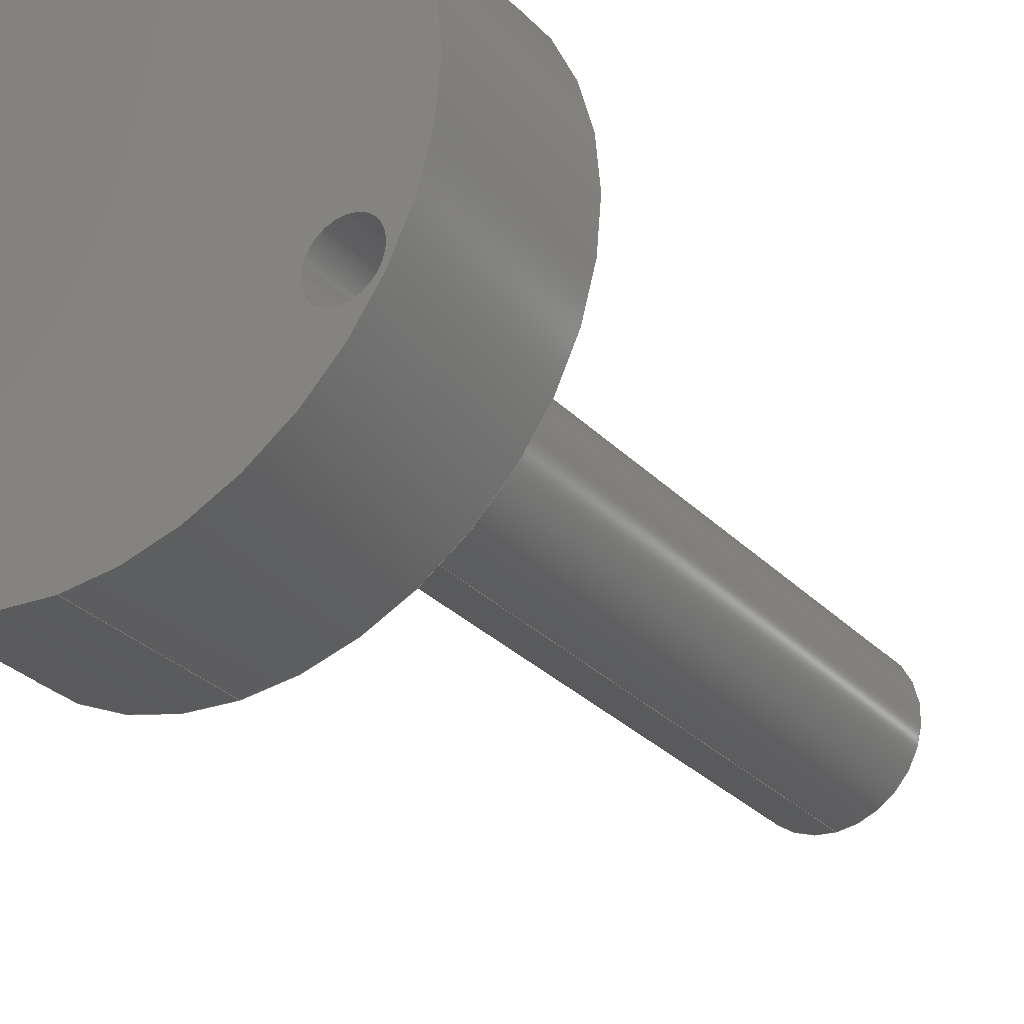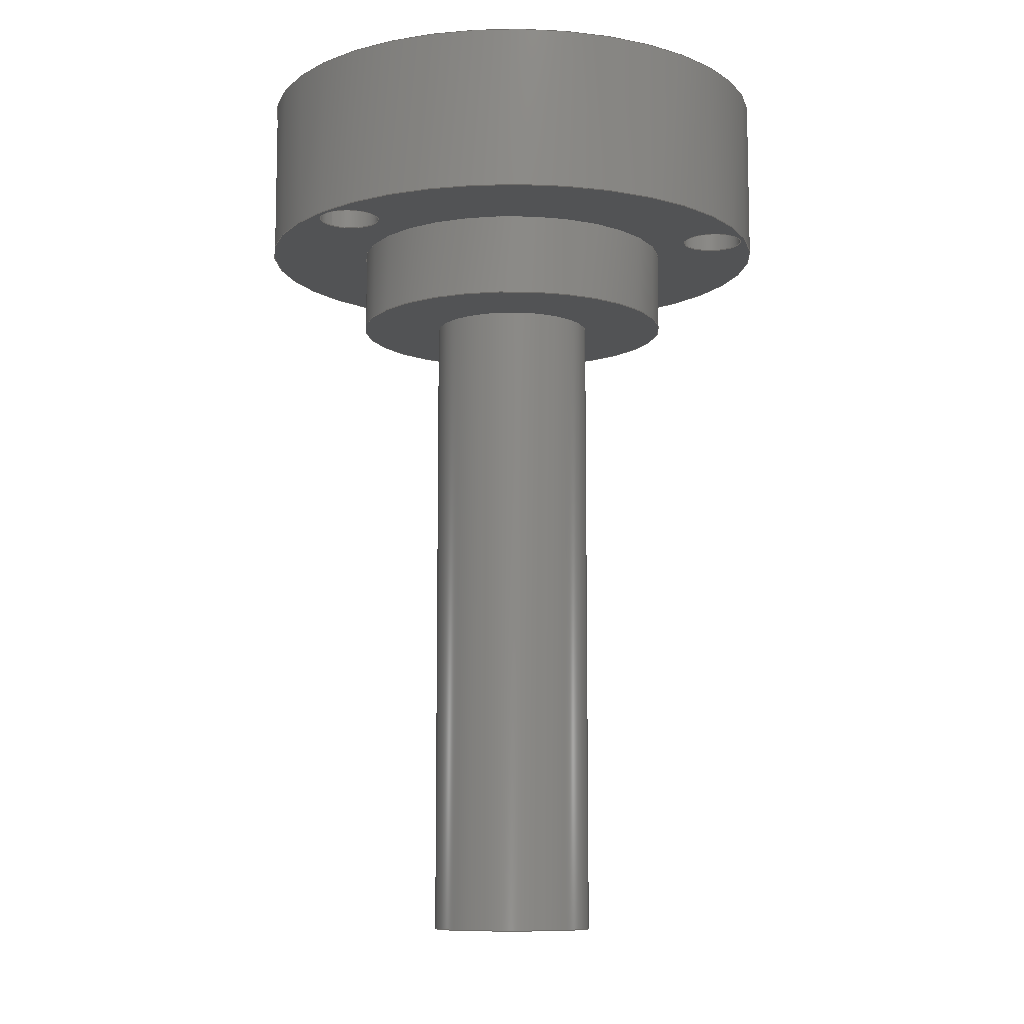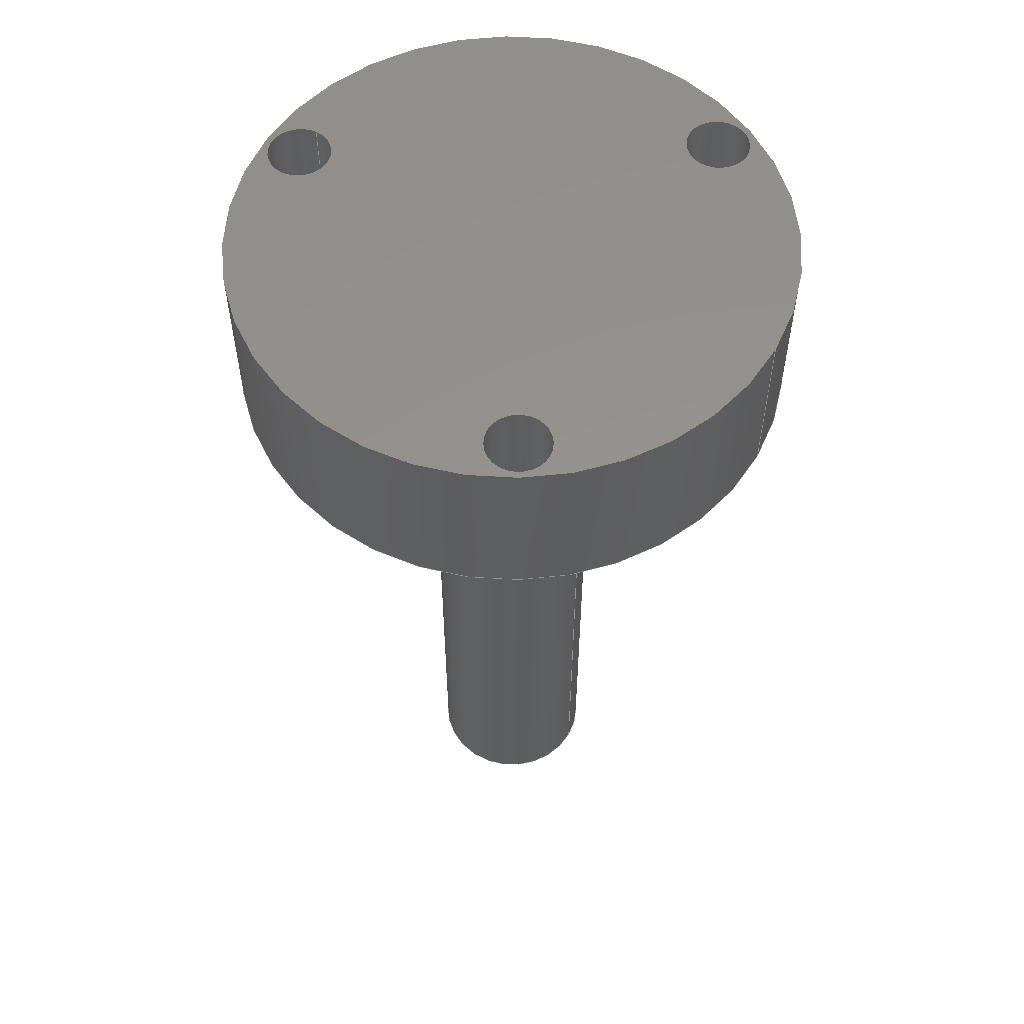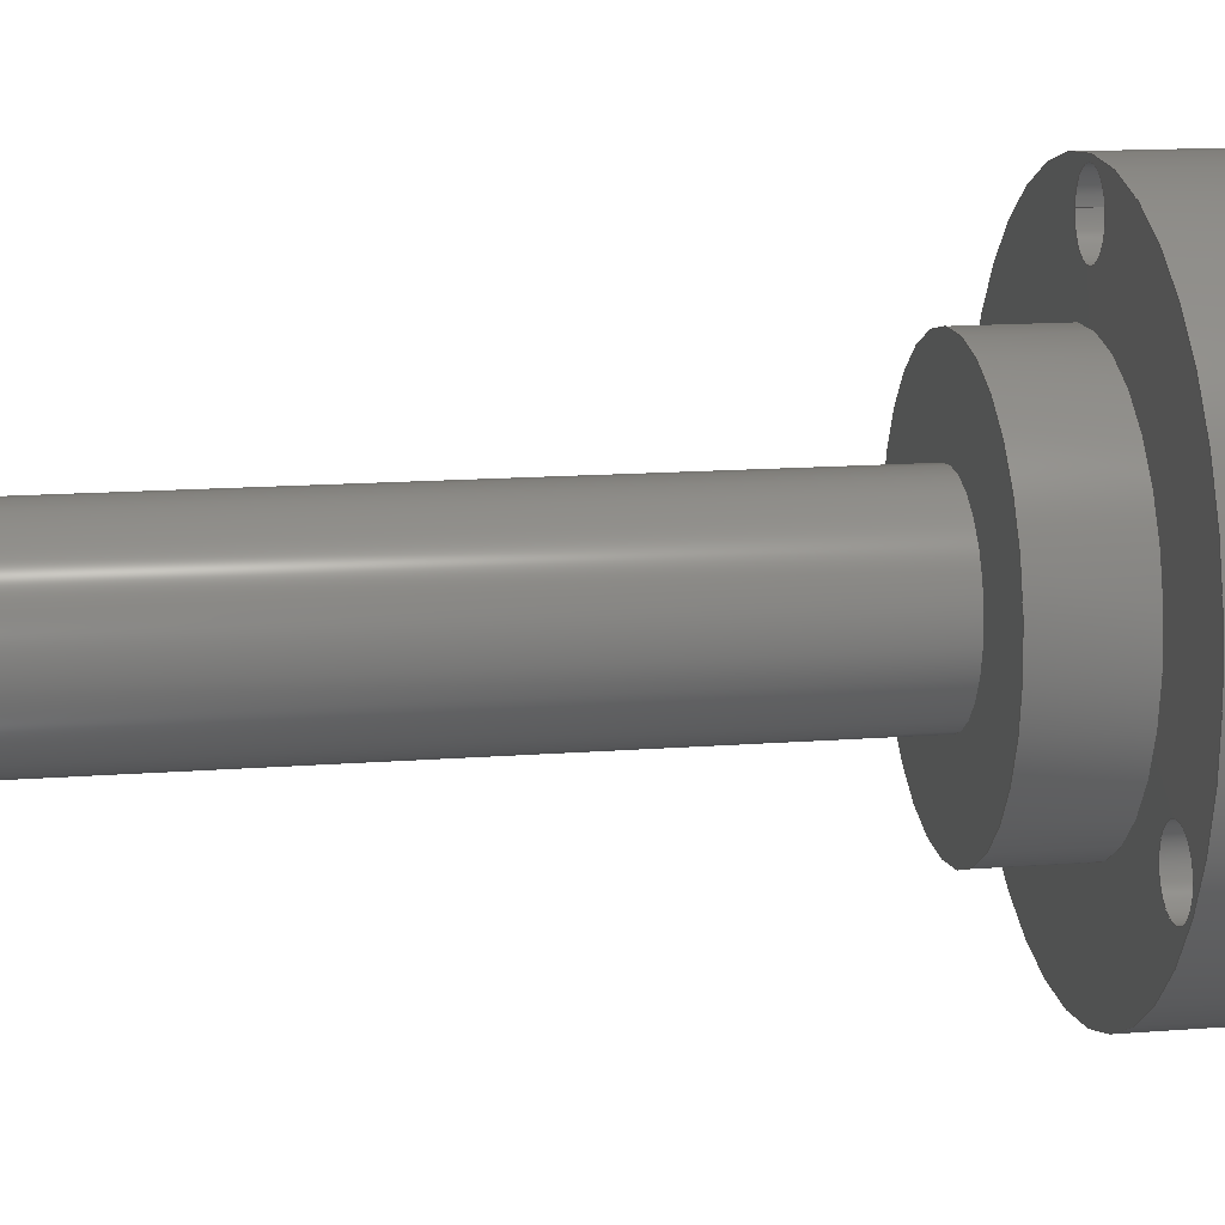
<metadata>
{"format":"step","ext":"stp","renderer":"f3d","projection":"perspective","resolution":1024,"background":"white","views":[{"elev":-29.9,"azim":35.0,"up":"+Y"},{"elev":-9.6,"azim":-131.9,"up":"+Z"},{"elev":56.2,"azim":-61.3,"up":"+Z"},{"elev":13.6,"azim":-100.1,"up":"+Y"}]}
</metadata>
<code>
ISO-10303-21;
DATA;
#1=MECHANICAL_DESIGN_GEOMETRIC_PRESENTATION_REPRESENTATION('',(#4),#284);
#2=SHAPE_REPRESENTATION_RELATIONSHIP('SRR','None',#291,#3);
#3=ADVANCED_BREP_SHAPE_REPRESENTATION('',(#5),#283);
#4=STYLED_ITEM('',(#300),#5);
#5=MANIFOLD_SOLID_BREP('Corps2',#152);
#6=FACE_BOUND('',#34,.T.);
#7=FACE_BOUND('',#35,.T.);
#8=FACE_BOUND('',#36,.T.);
#9=FACE_BOUND('',#39,.T.);
#10=FACE_BOUND('',#40,.T.);
#11=FACE_BOUND('',#41,.T.);
#12=FACE_BOUND('',#42,.T.);
#13=FACE_BOUND('',#45,.T.);
#14=PLANE('',#178);
#15=PLANE('',#179);
#16=PLANE('',#183);
#17=PLANE('',#187);
#18=FACE_OUTER_BOUND('',#28,.T.);
#19=FACE_OUTER_BOUND('',#29,.T.);
#20=FACE_OUTER_BOUND('',#30,.T.);
#21=FACE_OUTER_BOUND('',#31,.T.);
#22=FACE_OUTER_BOUND('',#32,.T.);
#23=FACE_OUTER_BOUND('',#33,.T.);
#24=FACE_OUTER_BOUND('',#37,.T.);
#25=FACE_OUTER_BOUND('',#38,.T.);
#26=FACE_OUTER_BOUND('',#43,.T.);
#27=FACE_OUTER_BOUND('',#44,.T.);
#28=EDGE_LOOP('',(#100,#101,#102,#103));
#29=EDGE_LOOP('',(#104,#105,#106,#107));
#30=EDGE_LOOP('',(#108,#109,#110,#111));
#31=EDGE_LOOP('',(#112,#113,#114,#115));
#32=EDGE_LOOP('',(#116));
#33=EDGE_LOOP('',(#117));
#34=EDGE_LOOP('',(#118));
#35=EDGE_LOOP('',(#119));
#36=EDGE_LOOP('',(#120));
#37=EDGE_LOOP('',(#121,#122,#123,#124));
#38=EDGE_LOOP('',(#125));
#39=EDGE_LOOP('',(#126));
#40=EDGE_LOOP('',(#127));
#41=EDGE_LOOP('',(#128));
#42=EDGE_LOOP('',(#129));
#43=EDGE_LOOP('',(#130,#131,#132,#133));
#44=EDGE_LOOP('',(#134));
#45=EDGE_LOOP('',(#135));
#46=LINE('',#245,#52);
#47=LINE('',#251,#53);
#48=LINE('',#257,#54);
#49=LINE('',#263,#55);
#50=LINE('',#272,#56);
#51=LINE('',#279,#57);
#52=VECTOR('',#194,1.5);
#53=VECTOR('',#201,1.5);
#54=VECTOR('',#208,1.5);
#55=VECTOR('',#215,4);
#56=VECTOR('',#228,13);
#57=VECTOR('',#237,8);
#58=CIRCLE('',#167,1.5);
#59=CIRCLE('',#168,1.5);
#60=CIRCLE('',#170,1.5);
#61=CIRCLE('',#171,1.5);
#62=CIRCLE('',#173,1.5);
#63=CIRCLE('',#174,1.5);
#64=CIRCLE('',#176,4);
#65=CIRCLE('',#177,4);
#66=CIRCLE('',#180,13);
#67=CIRCLE('',#182,13);
#68=CIRCLE('',#184,8);
#69=CIRCLE('',#186,8);
#70=VERTEX_POINT('',#242);
#71=VERTEX_POINT('',#244);
#72=VERTEX_POINT('',#248);
#73=VERTEX_POINT('',#250);
#74=VERTEX_POINT('',#254);
#75=VERTEX_POINT('',#256);
#76=VERTEX_POINT('',#260);
#77=VERTEX_POINT('',#262);
#78=VERTEX_POINT('',#267);
#79=VERTEX_POINT('',#270);
#80=VERTEX_POINT('',#274);
#81=VERTEX_POINT('',#277);
#82=EDGE_CURVE('',#70,#70,#58,.T.);
#83=EDGE_CURVE('',#70,#71,#46,.T.);
#84=EDGE_CURVE('',#71,#71,#59,.T.);
#85=EDGE_CURVE('',#72,#72,#60,.T.);
#86=EDGE_CURVE('',#72,#73,#47,.T.);
#87=EDGE_CURVE('',#73,#73,#61,.T.);
#88=EDGE_CURVE('',#74,#74,#62,.T.);
#89=EDGE_CURVE('',#74,#75,#48,.T.);
#90=EDGE_CURVE('',#75,#75,#63,.T.);
#91=EDGE_CURVE('',#76,#76,#64,.T.);
#92=EDGE_CURVE('',#76,#77,#49,.T.);
#93=EDGE_CURVE('',#77,#77,#65,.T.);
#94=EDGE_CURVE('',#78,#78,#66,.T.);
#95=EDGE_CURVE('',#79,#79,#67,.T.);
#96=EDGE_CURVE('',#79,#78,#50,.T.);
#97=EDGE_CURVE('',#80,#80,#68,.T.);
#98=EDGE_CURVE('',#81,#81,#69,.T.);
#99=EDGE_CURVE('',#81,#80,#51,.T.);
#100=ORIENTED_EDGE('',*,*,#82,.F.);
#101=ORIENTED_EDGE('',*,*,#83,.T.);
#102=ORIENTED_EDGE('',*,*,#84,.F.);
#103=ORIENTED_EDGE('',*,*,#83,.F.);
#104=ORIENTED_EDGE('',*,*,#85,.F.);
#105=ORIENTED_EDGE('',*,*,#86,.T.);
#106=ORIENTED_EDGE('',*,*,#87,.F.);
#107=ORIENTED_EDGE('',*,*,#86,.F.);
#108=ORIENTED_EDGE('',*,*,#88,.F.);
#109=ORIENTED_EDGE('',*,*,#89,.T.);
#110=ORIENTED_EDGE('',*,*,#90,.F.);
#111=ORIENTED_EDGE('',*,*,#89,.F.);
#112=ORIENTED_EDGE('',*,*,#91,.F.);
#113=ORIENTED_EDGE('',*,*,#92,.T.);
#114=ORIENTED_EDGE('',*,*,#93,.T.);
#115=ORIENTED_EDGE('',*,*,#92,.F.);
#116=ORIENTED_EDGE('',*,*,#91,.T.);
#117=ORIENTED_EDGE('',*,*,#94,.F.);
#118=ORIENTED_EDGE('',*,*,#82,.T.);
#119=ORIENTED_EDGE('',*,*,#85,.T.);
#120=ORIENTED_EDGE('',*,*,#88,.T.);
#121=ORIENTED_EDGE('',*,*,#95,.F.);
#122=ORIENTED_EDGE('',*,*,#96,.T.);
#123=ORIENTED_EDGE('',*,*,#94,.T.);
#124=ORIENTED_EDGE('',*,*,#96,.F.);
#125=ORIENTED_EDGE('',*,*,#95,.T.);
#126=ORIENTED_EDGE('',*,*,#84,.T.);
#127=ORIENTED_EDGE('',*,*,#87,.T.);
#128=ORIENTED_EDGE('',*,*,#90,.T.);
#129=ORIENTED_EDGE('',*,*,#97,.F.);
#130=ORIENTED_EDGE('',*,*,#98,.F.);
#131=ORIENTED_EDGE('',*,*,#99,.T.);
#132=ORIENTED_EDGE('',*,*,#97,.T.);
#133=ORIENTED_EDGE('',*,*,#99,.F.);
#134=ORIENTED_EDGE('',*,*,#98,.T.);
#135=ORIENTED_EDGE('',*,*,#93,.F.);
#136=CYLINDRICAL_SURFACE('',#166,1.5);
#137=CYLINDRICAL_SURFACE('',#169,1.5);
#138=CYLINDRICAL_SURFACE('',#172,1.5);
#139=CYLINDRICAL_SURFACE('',#175,4);
#140=CYLINDRICAL_SURFACE('',#181,13);
#141=CYLINDRICAL_SURFACE('',#185,8);
#142=ADVANCED_FACE('',(#18),#136,.F.);
#143=ADVANCED_FACE('',(#19),#137,.F.);
#144=ADVANCED_FACE('',(#20),#138,.F.);
#145=ADVANCED_FACE('',(#21),#139,.T.);
#146=ADVANCED_FACE('',(#22),#14,.T.);
#147=ADVANCED_FACE('',(#23,#6,#7,#8),#15,.T.);
#148=ADVANCED_FACE('',(#24),#140,.T.);
#149=ADVANCED_FACE('',(#25,#9,#10,#11,#12),#16,.T.);
#150=ADVANCED_FACE('',(#26),#141,.T.);
#151=ADVANCED_FACE('',(#27,#13),#17,.T.);
#152=CLOSED_SHELL('',(#142,#143,#144,#145,#146,#147,#148,#149,#150,#151));
#153=DERIVED_UNIT_ELEMENT(#155,1);
#154=DERIVED_UNIT_ELEMENT(#286,-3);
#155=(
MASS_UNIT()
NAMED_UNIT(*)
SI_UNIT(.KILO.,.GRAM.)
);
#156=DERIVED_UNIT((#153,#154));
#157=MEASURE_REPRESENTATION_ITEM('density measure',
POSITIVE_RATIO_MEASURE(7850),#156);
#158=PROPERTY_DEFINITION_REPRESENTATION(#163,#160);
#159=PROPERTY_DEFINITION_REPRESENTATION(#164,#161);
#160=REPRESENTATION('material name',(#162),#283);
#161=REPRESENTATION('density',(#157),#283);
#162=DESCRIPTIVE_REPRESENTATION_ITEM('Acier','Acier');
#163=PROPERTY_DEFINITION('material property','material name',#293);
#164=PROPERTY_DEFINITION('material property','density of part',#293);
#165=AXIS2_PLACEMENT_3D('',#240,#188,#189);
#166=AXIS2_PLACEMENT_3D('',#241,#190,#191);
#167=AXIS2_PLACEMENT_3D('',#243,#192,#193);
#168=AXIS2_PLACEMENT_3D('',#246,#195,#196);
#169=AXIS2_PLACEMENT_3D('',#247,#197,#198);
#170=AXIS2_PLACEMENT_3D('',#249,#199,#200);
#171=AXIS2_PLACEMENT_3D('',#252,#202,#203);
#172=AXIS2_PLACEMENT_3D('',#253,#204,#205);
#173=AXIS2_PLACEMENT_3D('',#255,#206,#207);
#174=AXIS2_PLACEMENT_3D('',#258,#209,#210);
#175=AXIS2_PLACEMENT_3D('',#259,#211,#212);
#176=AXIS2_PLACEMENT_3D('',#261,#213,#214);
#177=AXIS2_PLACEMENT_3D('',#264,#216,#217);
#178=AXIS2_PLACEMENT_3D('',#265,#218,#219);
#179=AXIS2_PLACEMENT_3D('',#266,#220,#221);
#180=AXIS2_PLACEMENT_3D('',#268,#222,#223);
#181=AXIS2_PLACEMENT_3D('',#269,#224,#225);
#182=AXIS2_PLACEMENT_3D('',#271,#226,#227);
#183=AXIS2_PLACEMENT_3D('',#273,#229,#230);
#184=AXIS2_PLACEMENT_3D('',#275,#231,#232);
#185=AXIS2_PLACEMENT_3D('',#276,#233,#234);
#186=AXIS2_PLACEMENT_3D('',#278,#235,#236);
#187=AXIS2_PLACEMENT_3D('',#280,#238,#239);
#188=DIRECTION('axis',(0,0,1));
#189=DIRECTION('refdir',(1,0,0));
#190=DIRECTION('center_axis',(-3.517e-17,-2.628e-16,
-1));
#191=DIRECTION('ref_axis',(0.5,-0.866,2.1e-16));
#192=DIRECTION('center_axis',(0,-2.425e-16,-1));
#193=DIRECTION('ref_axis',(0.5,-0.866,2.1e-16));
#194=DIRECTION('',(-3.517e-17,-2.628e-16,-1));
#195=DIRECTION('center_axis',(0,2.425e-16,1));
#196=DIRECTION('ref_axis',(0.5,-0.866,2.1e-16));
#197=DIRECTION('center_axis',(3.517e-17,-2.628e-16,
-1));
#198=DIRECTION('ref_axis',(0.5,0.866,-2.1e-16));
#199=DIRECTION('center_axis',(0,-2.425e-16,-1));
#200=DIRECTION('ref_axis',(0.5,0.866,-2.1e-16));
#201=DIRECTION('',(3.517e-17,-2.628e-16,-1));
#202=DIRECTION('center_axis',(0,2.425e-16,1));
#203=DIRECTION('ref_axis',(0.5,0.866,-2.1e-16));
#204=DIRECTION('center_axis',(0,-2.019e-16,-1));
#205=DIRECTION('ref_axis',(-1,0,0));
#206=DIRECTION('center_axis',(0,-2.425e-16,-1));
#207=DIRECTION('ref_axis',(-1,0,0));
#208=DIRECTION('',(0,-2.019e-16,-1));
#209=DIRECTION('center_axis',(0,2.425e-16,1));
#210=DIRECTION('ref_axis',(-1,0,0));
#211=DIRECTION('center_axis',(0,-2.425e-16,-1));
#212=DIRECTION('ref_axis',(0,1,-3.87e-16));
#213=DIRECTION('center_axis',(0,-2.425e-16,-1));
#214=DIRECTION('ref_axis',(1,0,0));
#215=DIRECTION('',(0,2.425e-16,1));
#216=DIRECTION('center_axis',(0,-2.425e-16,-1));
#217=DIRECTION('ref_axis',(1,0,0));
#218=DIRECTION('center_axis',(0,-2.425e-16,-1));
#219=DIRECTION('ref_axis',(-1,0,0));
#220=DIRECTION('center_axis',(0,2.425e-16,1));
#221=DIRECTION('ref_axis',(1,0,0));
#222=DIRECTION('center_axis',(0,-2.425e-16,-1));
#223=DIRECTION('ref_axis',(1,0,0));
#224=DIRECTION('center_axis',(0,-2.425e-16,-1));
#225=DIRECTION('ref_axis',(0,1,-3.87e-16));
#226=DIRECTION('center_axis',(0,-2.425e-16,-1));
#227=DIRECTION('ref_axis',(1,0,0));
#228=DIRECTION('',(0,2.425e-16,1));
#229=DIRECTION('center_axis',(0,-2.425e-16,-1));
#230=DIRECTION('ref_axis',(-1,0,0));
#231=DIRECTION('center_axis',(0,-2.425e-16,-1));
#232=DIRECTION('ref_axis',(1,0,0));
#233=DIRECTION('center_axis',(0,-2.425e-16,-1));
#234=DIRECTION('ref_axis',(0,1,-3.87e-16));
#235=DIRECTION('center_axis',(0,-2.425e-16,-1));
#236=DIRECTION('ref_axis',(1,0,0));
#237=DIRECTION('',(0,2.425e-16,1));
#238=DIRECTION('center_axis',(0,-2.425e-16,-1));
#239=DIRECTION('ref_axis',(-1,0,0));
#240=CARTESIAN_POINT('',(0,0,0));
#241=CARTESIAN_POINT('Origin',(-9.734,-5.64,44));
#242=CARTESIAN_POINT('',(-10.48,-4.341,44));
#243=CARTESIAN_POINT('Origin',(-9.734,-5.64,44));
#244=CARTESIAN_POINT('',(-10.48,-4.341,36));
#245=CARTESIAN_POINT('',(-10.48,-4.341,44));
#246=CARTESIAN_POINT('Origin',(-9.734,-5.64,36));
#247=CARTESIAN_POINT('Origin',(9.751,-5.61,44));
#248=CARTESIAN_POINT('',(9.001,-6.909,44));
#249=CARTESIAN_POINT('Origin',(9.751,-5.61,44));
#250=CARTESIAN_POINT('',(9.001,-6.909,36));
#251=CARTESIAN_POINT('',(9.001,-6.909,44));
#252=CARTESIAN_POINT('Origin',(9.751,-5.61,36));
#253=CARTESIAN_POINT('Origin',(-0.01711,11.25,44));
#254=CARTESIAN_POINT('',(1.483,11.25,44));
#255=CARTESIAN_POINT('Origin',(-0.01711,11.25,44));
#256=CARTESIAN_POINT('',(1.483,11.25,36));
#257=CARTESIAN_POINT('',(1.483,11.25,44));
#258=CARTESIAN_POINT('Origin',(-0.01711,11.25,36));
#259=CARTESIAN_POINT('Origin',(0,3.88e-15,16));
#260=CARTESIAN_POINT('',(-4.899e-16,-4,0));
#261=CARTESIAN_POINT('Origin',(0,9.861e-31,0));
#262=CARTESIAN_POINT('',(-4.899e-16,-4,32));
#263=CARTESIAN_POINT('',(-4.899e-16,-4,16));
#264=CARTESIAN_POINT('Origin',(0,7.759e-15,32));
#265=CARTESIAN_POINT('Origin',(0,0,0));
#266=CARTESIAN_POINT('Origin',(0,13,44));
#267=CARTESIAN_POINT('',(-1.592e-15,-13,44));
#268=CARTESIAN_POINT('Origin',(0,1.067e-14,44));
#269=CARTESIAN_POINT('Origin',(0,9.699e-15,40));
#270=CARTESIAN_POINT('',(-1.592e-15,-13,36));
#271=CARTESIAN_POINT('Origin',(0,8.729e-15,36));
#272=CARTESIAN_POINT('',(-1.592e-15,-13,40));
#273=CARTESIAN_POINT('Origin',(0,8,36));
#274=CARTESIAN_POINT('',(-9.797e-16,-8,36));
#275=CARTESIAN_POINT('Origin',(0,8.729e-15,36));
#276=CARTESIAN_POINT('Origin',(0,8.244e-15,34));
#277=CARTESIAN_POINT('',(-9.797e-16,-8,32));
#278=CARTESIAN_POINT('Origin',(0,7.759e-15,32));
#279=CARTESIAN_POINT('',(-9.797e-16,-8,34));
#280=CARTESIAN_POINT('Origin',(0,4,32));
#281=UNCERTAINTY_MEASURE_WITH_UNIT(LENGTH_MEASURE(0.01),#285,
'DISTANCE_ACCURACY_VALUE',
'Maximum model space distance between geometric entities at asserted c
onnectivities');
#282=UNCERTAINTY_MEASURE_WITH_UNIT(LENGTH_MEASURE(0.01),#285,
'DISTANCE_ACCURACY_VALUE',
'Maximum model space distance between geometric entities at asserted c
onnectivities');
#283=(
GEOMETRIC_REPRESENTATION_CONTEXT(3)
GLOBAL_UNCERTAINTY_ASSIGNED_CONTEXT((#281))
GLOBAL_UNIT_ASSIGNED_CONTEXT((#285,#287,#288))
REPRESENTATION_CONTEXT('','3D')
);
#284=(
GEOMETRIC_REPRESENTATION_CONTEXT(3)
GLOBAL_UNCERTAINTY_ASSIGNED_CONTEXT((#282))
GLOBAL_UNIT_ASSIGNED_CONTEXT((#285,#287,#288))
REPRESENTATION_CONTEXT('','3D')
);
#285=(
LENGTH_UNIT()
NAMED_UNIT(*)
SI_UNIT(.MILLI.,.METRE.)
);
#286=(
LENGTH_UNIT()
NAMED_UNIT(*)
SI_UNIT($,.METRE.)
);
#287=(
NAMED_UNIT(*)
PLANE_ANGLE_UNIT()
SI_UNIT($,.RADIAN.)
);
#288=(
NAMED_UNIT(*)
SI_UNIT($,.STERADIAN.)
SOLID_ANGLE_UNIT()
);
#289=SHAPE_DEFINITION_REPRESENTATION(#290,#291);
#290=PRODUCT_DEFINITION_SHAPE('',$,#293);
#291=SHAPE_REPRESENTATION('',(#165),#283);
#292=PRODUCT_DEFINITION_CONTEXT('part definition',#297,'design');
#293=PRODUCT_DEFINITION('stator_rotor','stator_rotor',#294,#292);
#294=PRODUCT_DEFINITION_FORMATION('',$,#299);
#295=PRODUCT_RELATED_PRODUCT_CATEGORY('stator_rotor','stator_rotor',(#299));
#296=APPLICATION_PROTOCOL_DEFINITION('international standard',
'automotive_design',2009,#297);
#297=APPLICATION_CONTEXT(
'Core Data for Automotive Mechanical Design Process');
#298=PRODUCT_CONTEXT('part definition',#297,'mechanical');
#299=PRODUCT('stator_rotor','stator_rotor',$,(#298));
#300=PRESENTATION_STYLE_ASSIGNMENT((#301));
#301=SURFACE_STYLE_USAGE(.BOTH.,#302);
#302=SURFACE_SIDE_STYLE('',(#303));
#303=SURFACE_STYLE_FILL_AREA(#304);
#304=FILL_AREA_STYLE('Acier - Satin\X\E9',(#305));
#305=FILL_AREA_STYLE_COLOUR('Acier - Satin\X\E9',#306);
#306=COLOUR_RGB('Acier - Satin\X\E9',0.6275,0.6275,
0.6275);
ENDSEC;
END-ISO-10303-21;

</code>
